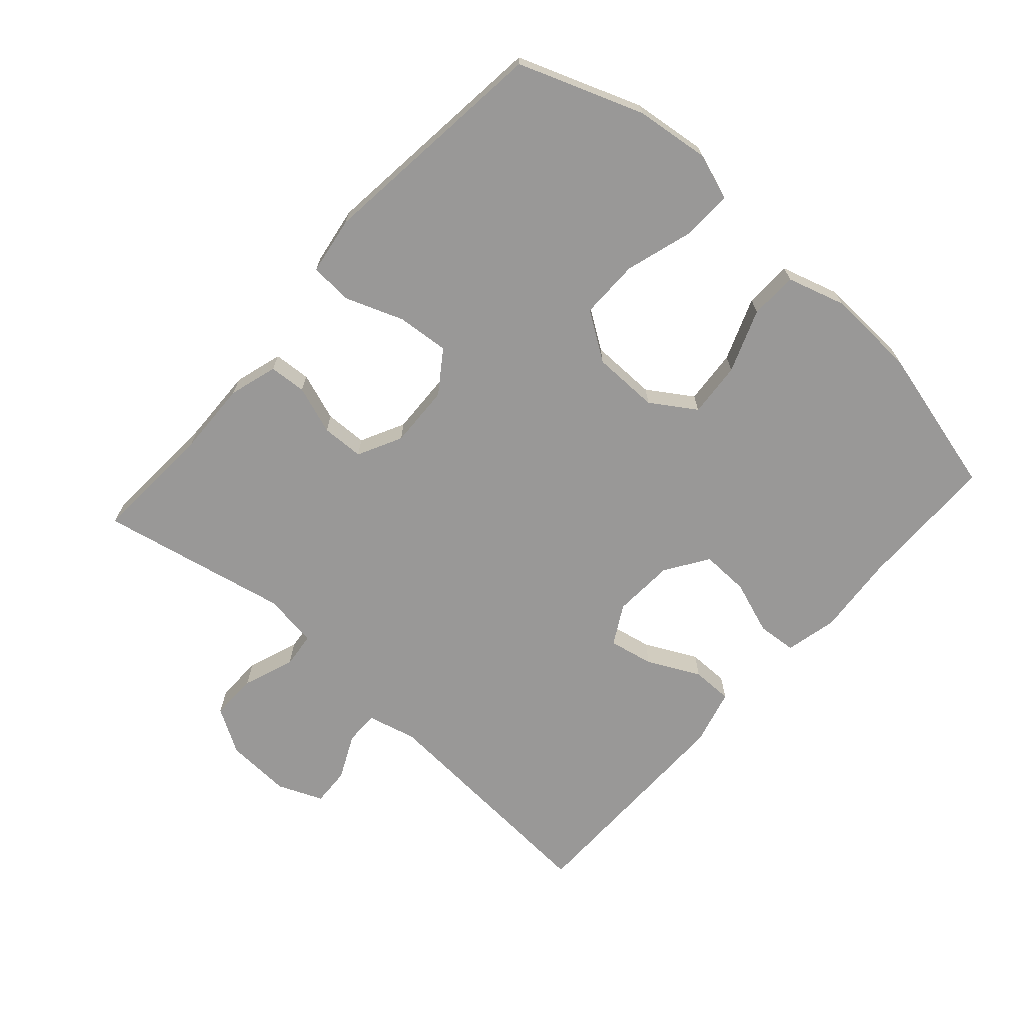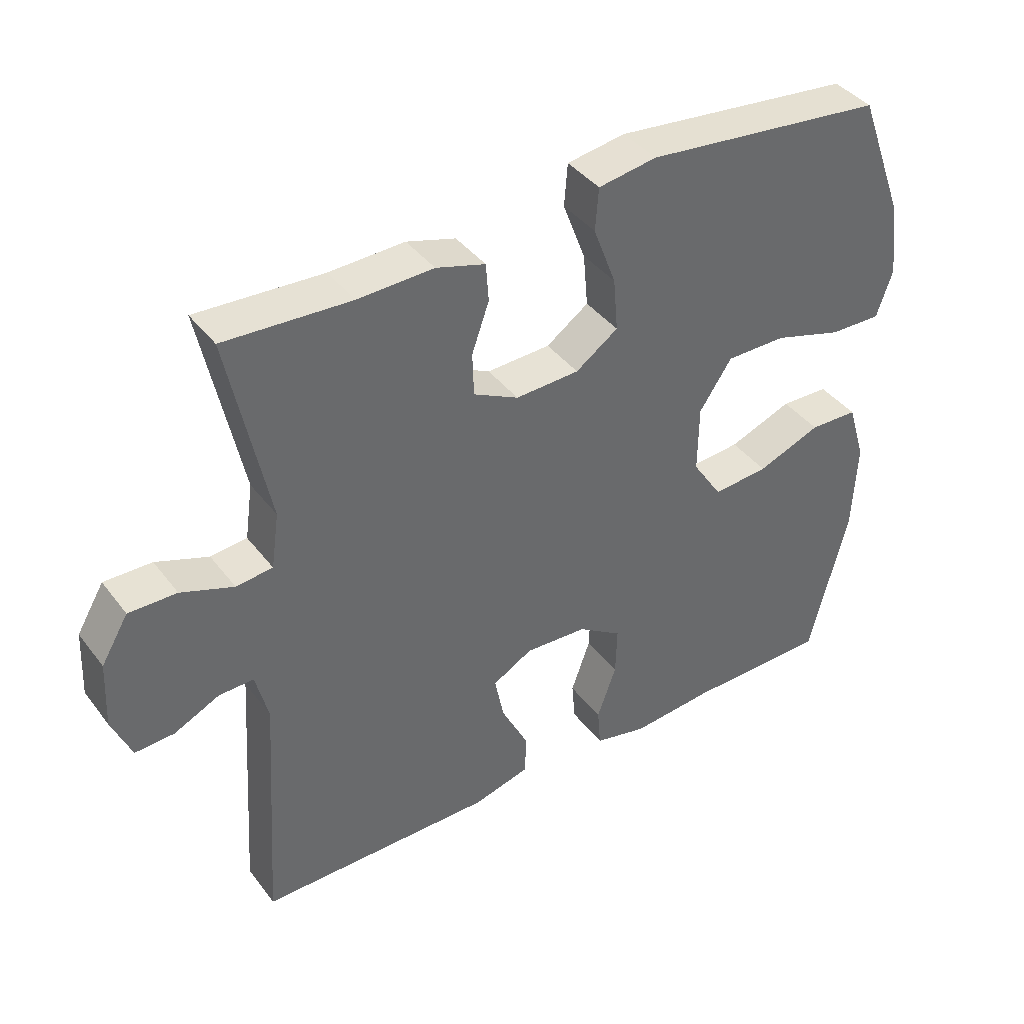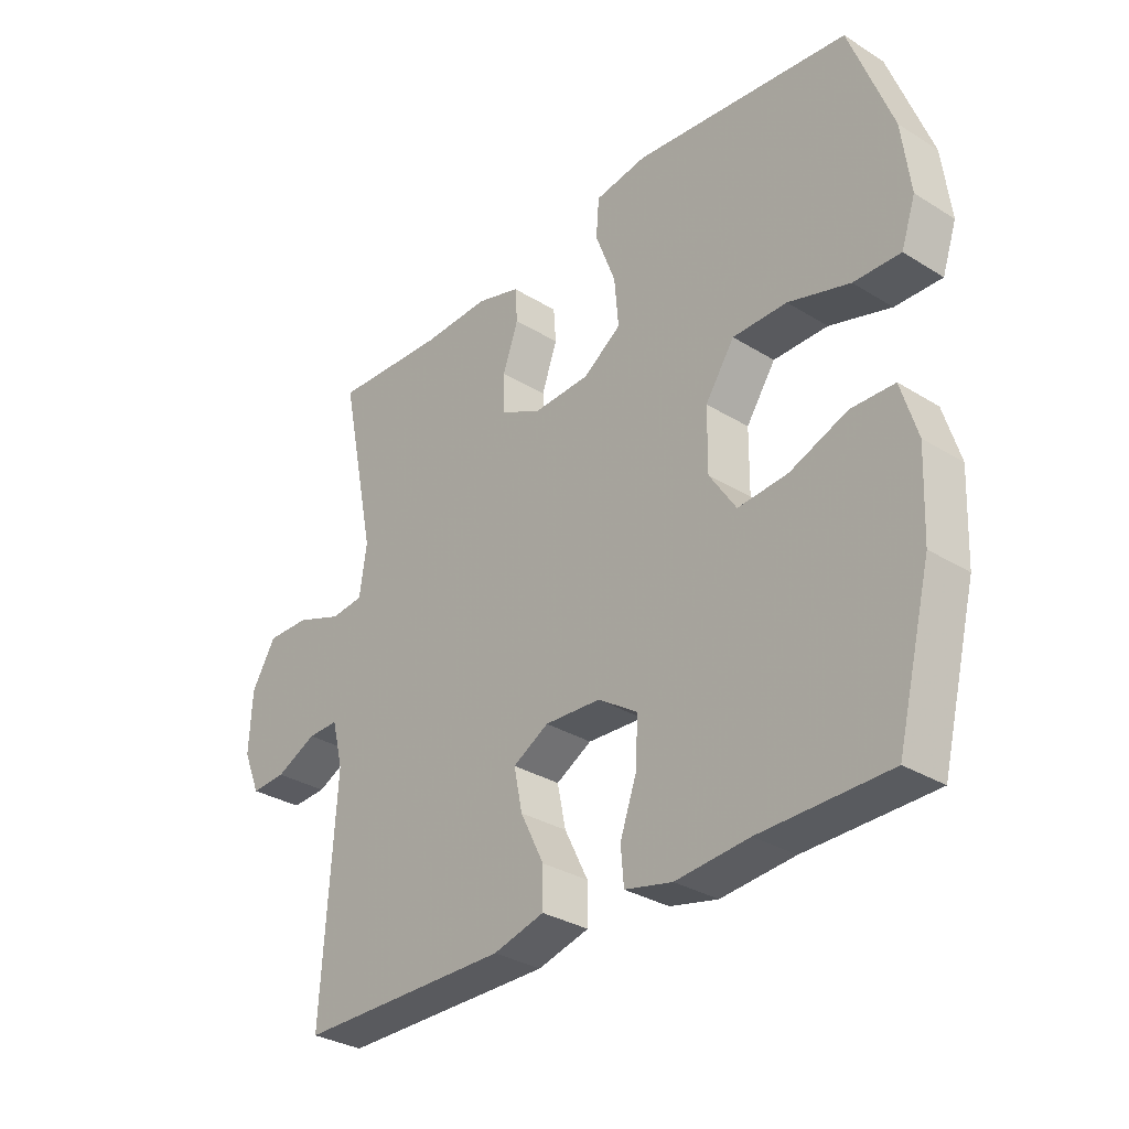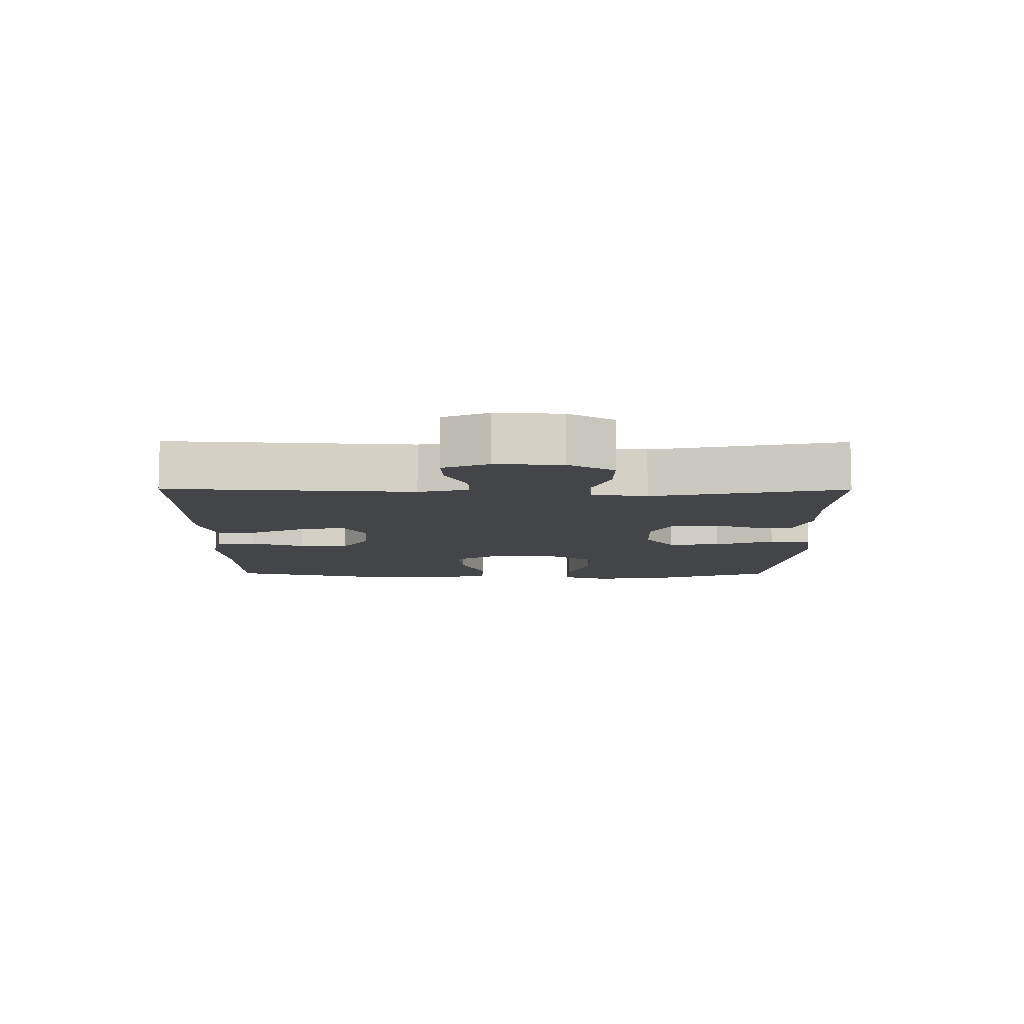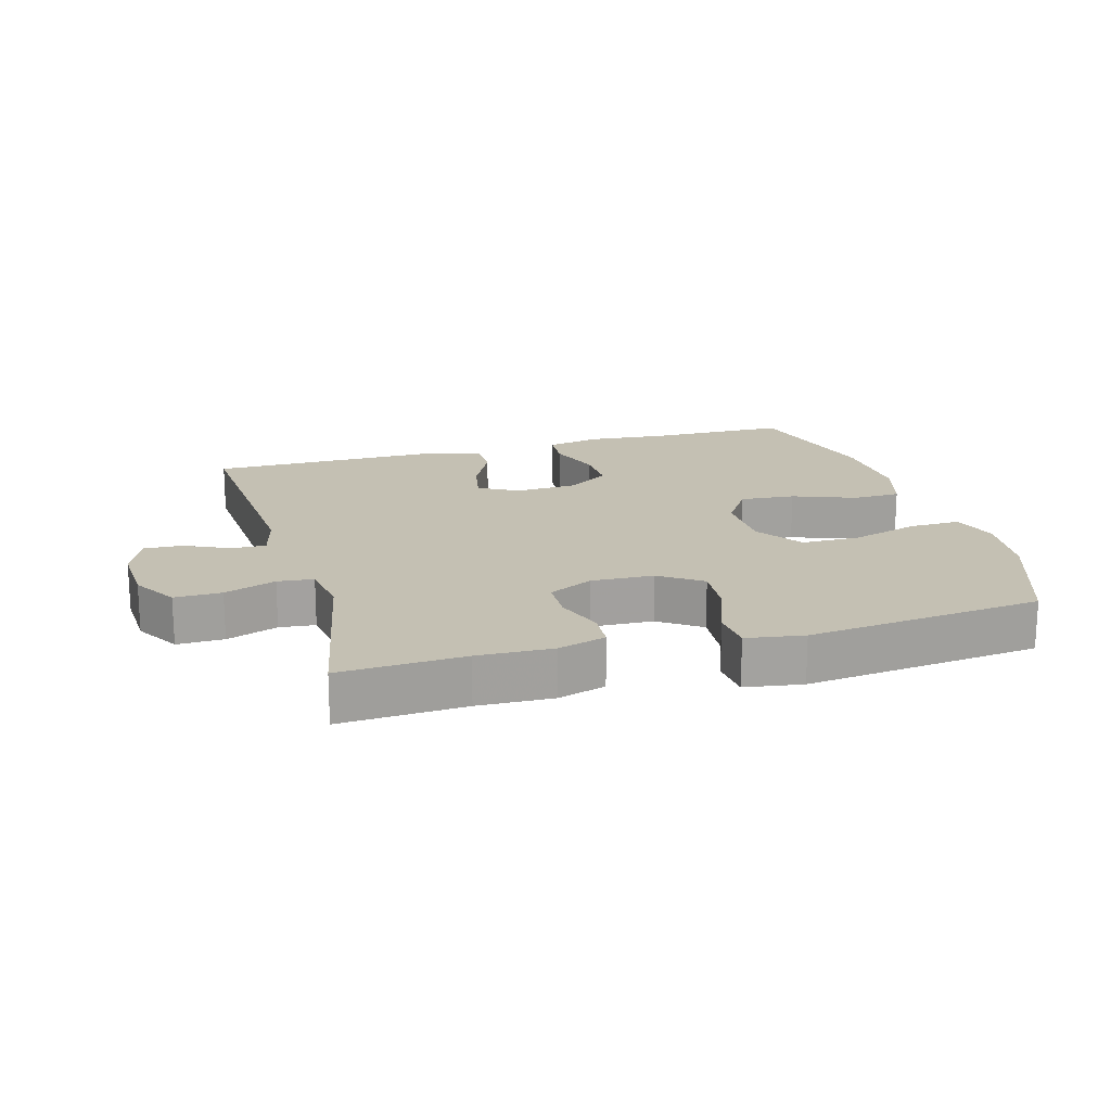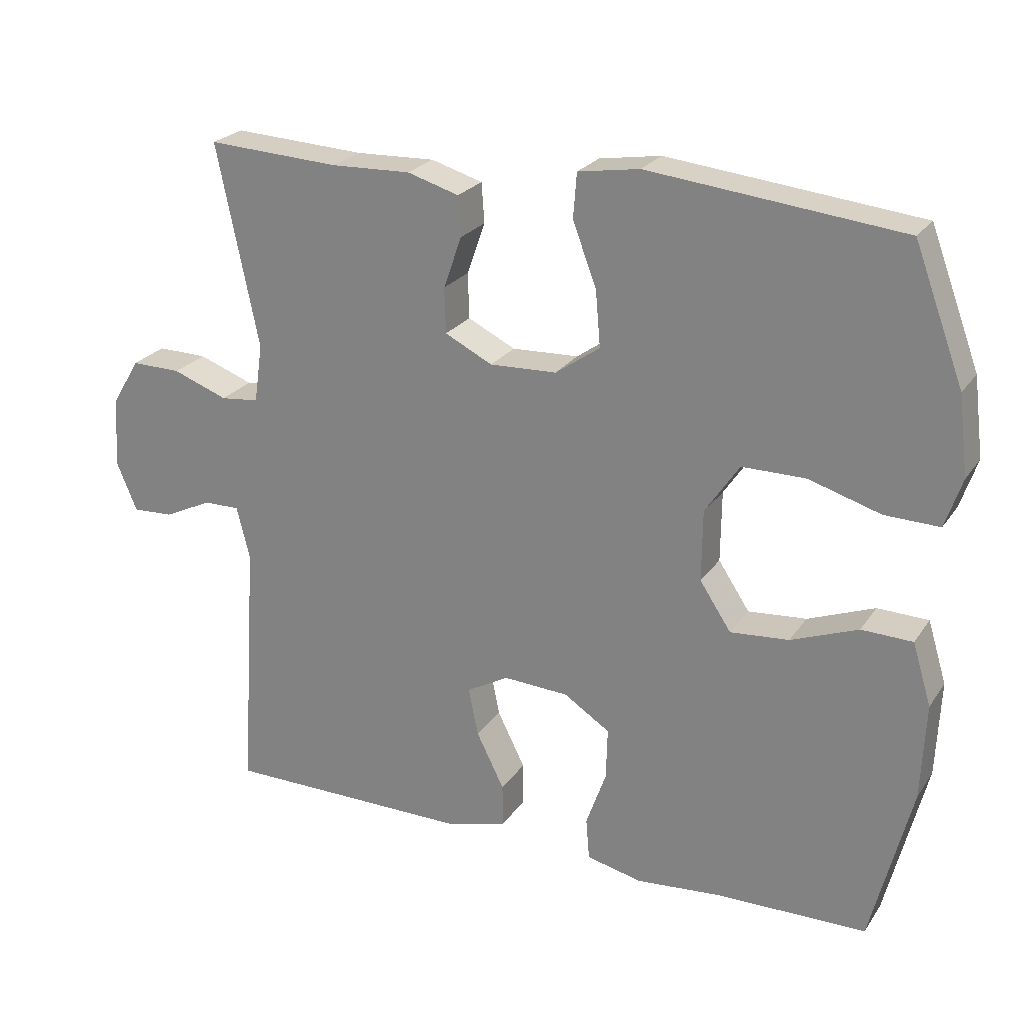
<metadata>
{"format":"obj","ext":"obj","renderer":"f3d","projection":"perspective","resolution":1024,"background":"white","views":[{"elev":-68.7,"azim":48.1,"up":"+Y"},{"elev":40.1,"azim":-33.5,"up":"+Z"},{"elev":-31.6,"azim":48.8,"up":"+Z"},{"elev":-8.8,"azim":-90.4,"up":"+Y"},{"elev":18.0,"azim":-16.1,"up":"+Y"},{"elev":24.0,"azim":25.9,"up":"+Z"}]}
</metadata>
<code>
v -0.5 0.07 -0.5
v -0.476 0.07 -0.128
v -0.495 0.07 -0.052
v -0.547 0.07 -0.053
v -0.616 0.07 -0.086
v -0.675 0.07 -0.089
v -0.704 0.07 -0.02
v -0.699 0.07 0.081
v -0.658 0.07 0.15
v -0.586 0.07 0.149
v -0.507 0.07 0.12
v -0.452 0.07 0.126
v -0.44 0.07 0.21
v -0.5 0.07 0.5
v -0.31 0.07 0.49
v -0.196 0.07 0.494
v -0.122 0.07 0.472
v -0.118 0.07 0.415
v -0.144 0.07 0.341
v -0.142 0.07 0.276
v -0.074 0.07 0.242
v 0.022 0.07 0.246
v 0.086 0.07 0.291
v 0.079 0.07 0.371
v 0.045 0.07 0.461
v 0.05 0.07 0.525
v 0.138 0.07 0.539
v 0.5 0.07 0.5
v 0.571 0.07 0.31
v 0.585 0.07 0.197
v 0.561 0.07 0.126
v 0.483 0.07 0.128
v 0.38 0.07 0.159
v 0.289 0.07 0.159
v 0.24 0.07 0.086
v 0.239 0.07 -0.016
v 0.284 0.07 -0.084
v 0.368 0.07 -0.077
v 0.464 0.07 -0.04
v 0.537 0.07 -0.042
v 0.564 0.07 -0.131
v 0.558 0.07 -0.269
v 0.5 0.07 -0.5
v 0.285 0.07 -0.503
v 0.162 0.07 -0.514
v 0.082 0.07 -0.496
v 0.077 0.07 -0.436
v 0.106 0.07 -0.354
v 0.108 0.07 -0.28
v 0.042 0.07 -0.237
v -0.052 0.07 -0.232
v -0.112 0.07 -0.266
v -0.098 0.07 -0.335
v -0.058 0.07 -0.415
v -0.058 0.07 -0.478
v -0.144 0.07 -0.501
v -0.5 0 -0.5
v -0.476 0 -0.128
v -0.495 0 -0.052
v -0.547 0 -0.053
v -0.616 0 -0.086
v -0.675 0 -0.089
v -0.704 0 -0.02
v -0.699 0 0.081
v -0.658 0 0.15
v -0.586 0 0.149
v -0.507 0 0.12
v -0.452 0 0.126
v -0.44 0 0.21
v -0.5 0 0.5
v -0.31 0 0.49
v -0.196 0 0.494
v -0.122 0 0.472
v -0.118 0 0.415
v -0.144 0 0.341
v -0.142 0 0.276
v -0.074 0 0.242
v 0.022 0 0.246
v 0.086 0 0.291
v 0.079 0 0.371
v 0.045 0 0.461
v 0.05 0 0.525
v 0.138 0 0.539
v 0.5 0 0.5
v 0.571 0 0.31
v 0.585 0 0.197
v 0.561 0 0.126
v 0.483 0 0.128
v 0.38 0 0.159
v 0.289 0 0.159
v 0.24 0 0.086
v 0.239 0 -0.016
v 0.284 0 -0.084
v 0.368 0 -0.077
v 0.464 0 -0.04
v 0.537 0 -0.042
v 0.564 0 -0.131
v 0.558 0 -0.269
v 0.5 0 -0.5
v 0.285 0 -0.503
v 0.162 0 -0.514
v 0.082 0 -0.496
v 0.077 0 -0.436
v 0.106 0 -0.354
v 0.108 0 -0.28
v 0.042 0 -0.237
v -0.052 0 -0.232
v -0.112 0 -0.266
v -0.098 0 -0.335
v -0.058 0 -0.415
v -0.058 0 -0.478
v -0.144 0 -0.501
f 56 1 2
f 55 56 2
f 54 55 2
f 53 54 2
f 52 53 2 3
f 51 52 3
f 50 51 3
f 46 47 48
f 45 46 48
f 44 45 48
f 44 48 49
f 43 44 49
f 42 43 49
f 41 42 49
f 40 41 49
f 39 40 49
f 38 39 49
f 37 38 49 50
f 31 32 33
f 30 31 33
f 29 30 33
f 28 29 33
f 27 28 33
f 26 27 33
f 25 26 33
f 24 25 33
f 23 24 33 34
f 22 23 34 35
f 17 18 19
f 16 17 19
f 15 16 19
f 15 19 20
f 14 15 20
f 13 14 20
f 12 13 20 21
f 9 10 11
f 8 9 11
f 7 8 11
f 6 7 11
f 5 6 11
f 4 5 11
f 3 4 11 12
f 12 21 22
f 3 12 22
f 50 3 22
f 37 50 22
f 36 37 22
f 22 35 36
f 58 57 112
f 58 112 111
f 58 111 110
f 58 110 109
f 59 58 109 108
f 59 108 107
f 59 107 106
f 104 103 102
f 104 102 101
f 104 101 100
f 105 104 100
f 105 100 99
f 105 99 98
f 105 98 97
f 105 97 96
f 105 96 95
f 105 95 94
f 106 105 94 93
f 89 88 87
f 89 87 86
f 89 86 85
f 89 85 84
f 89 84 83
f 89 83 82
f 89 82 81
f 89 81 80
f 90 89 80 79
f 91 90 79 78
f 75 74 73
f 75 73 72
f 75 72 71
f 76 75 71
f 76 71 70
f 76 70 69
f 77 76 69 68
f 67 66 65
f 67 65 64
f 67 64 63
f 67 63 62
f 67 62 61
f 67 61 60
f 68 67 60 59
f 78 77 68
f 78 68 59
f 78 59 106
f 78 106 93
f 78 93 92
f 92 91 78
f 1 57 58 2
f 2 58 59 3
f 3 59 60 4
f 4 60 61 5
f 5 61 62 6
f 6 62 63 7
f 7 63 64 8
f 8 64 65 9
f 9 65 66 10
f 10 66 67 11
f 11 67 68 12
f 12 68 69 13
f 13 69 70 14
f 14 70 71 15
f 15 71 72 16
f 16 72 73 17
f 17 73 74 18
f 18 74 75 19
f 19 75 76 20
f 20 76 77 21
f 21 77 78 22
f 22 78 79 23
f 23 79 80 24
f 24 80 81 25
f 25 81 82 26
f 26 82 83 27
f 27 83 84 28
f 28 84 85 29
f 29 85 86 30
f 30 86 87 31
f 31 87 88 32
f 32 88 89 33
f 33 89 90 34
f 34 90 91 35
f 35 91 92 36
f 36 92 93 37
f 37 93 94 38
f 38 94 95 39
f 39 95 96 40
f 40 96 97 41
f 41 97 98 42
f 42 98 99 43
f 43 99 100 44
f 44 100 101 45
f 45 101 102 46
f 46 102 103 47
f 47 103 104 48
f 48 104 105 49
f 49 105 106 50
f 50 106 107 51
f 51 107 108 52
f 52 108 109 53
f 53 109 110 54
f 54 110 111 55
f 55 111 112 56
f 56 112 57 1

</code>
